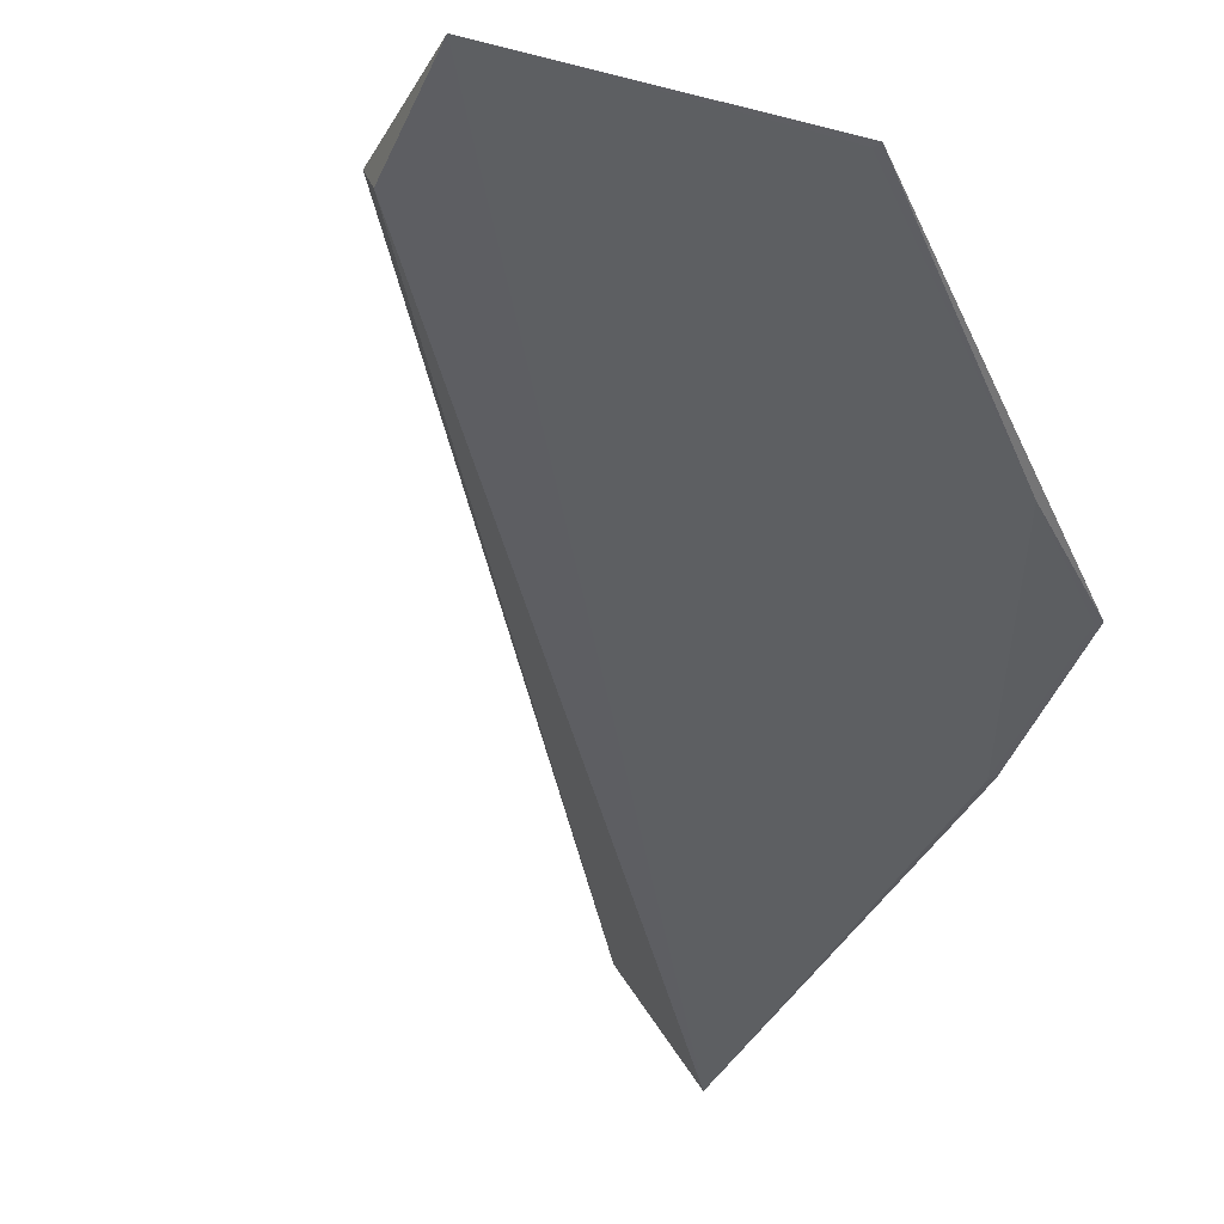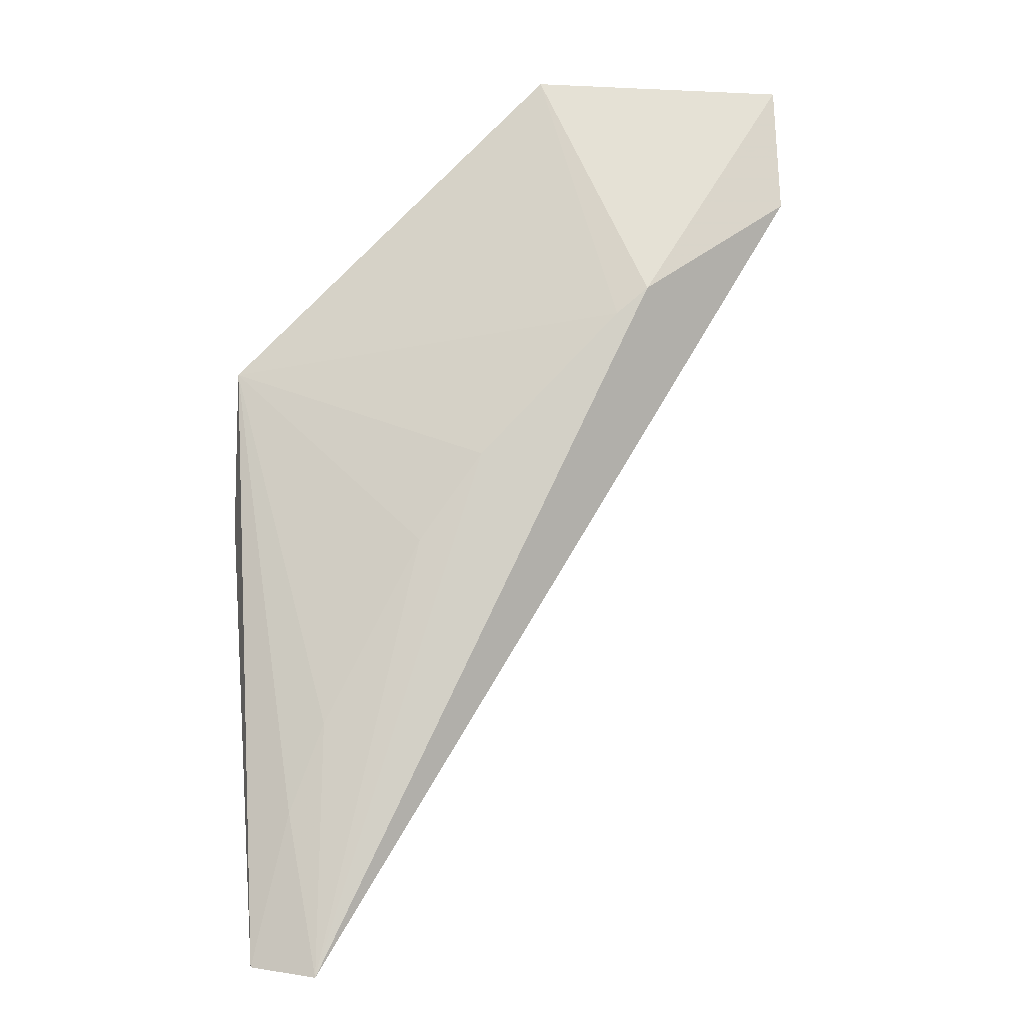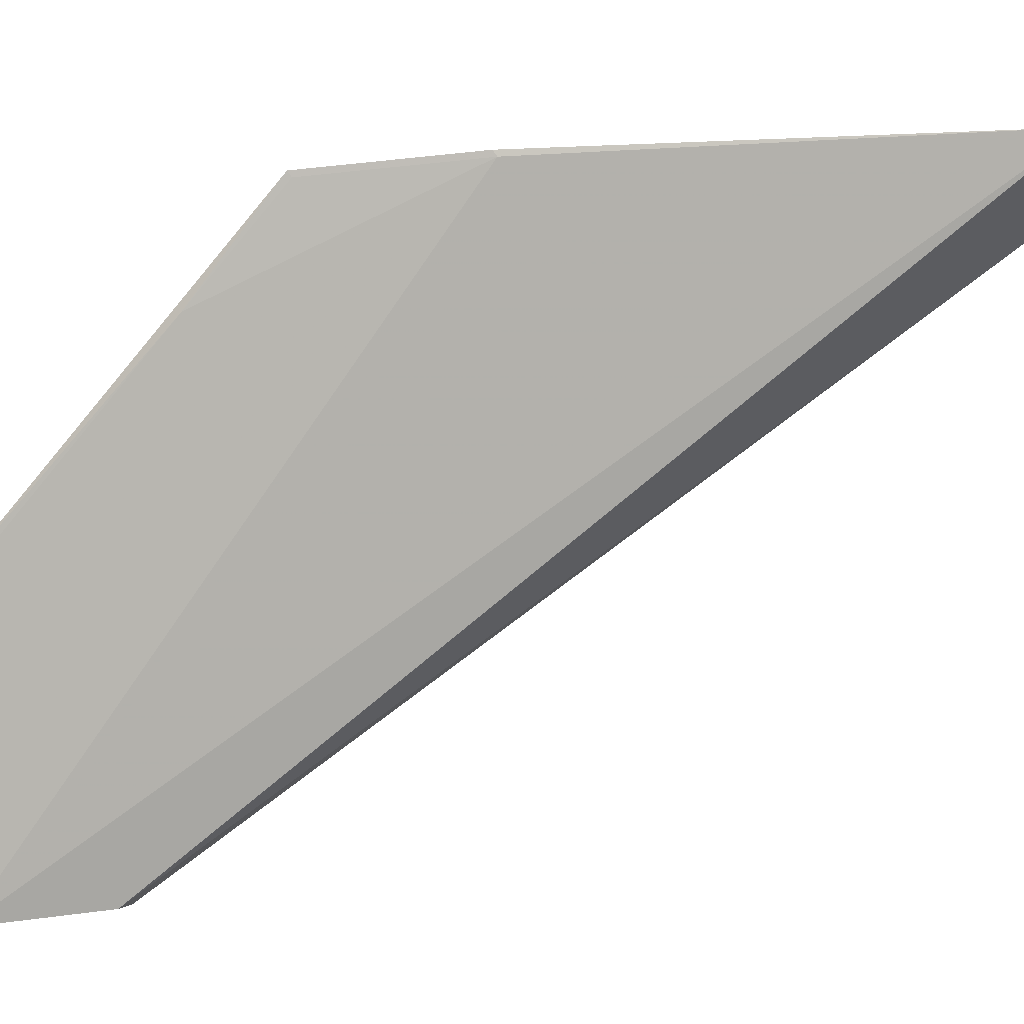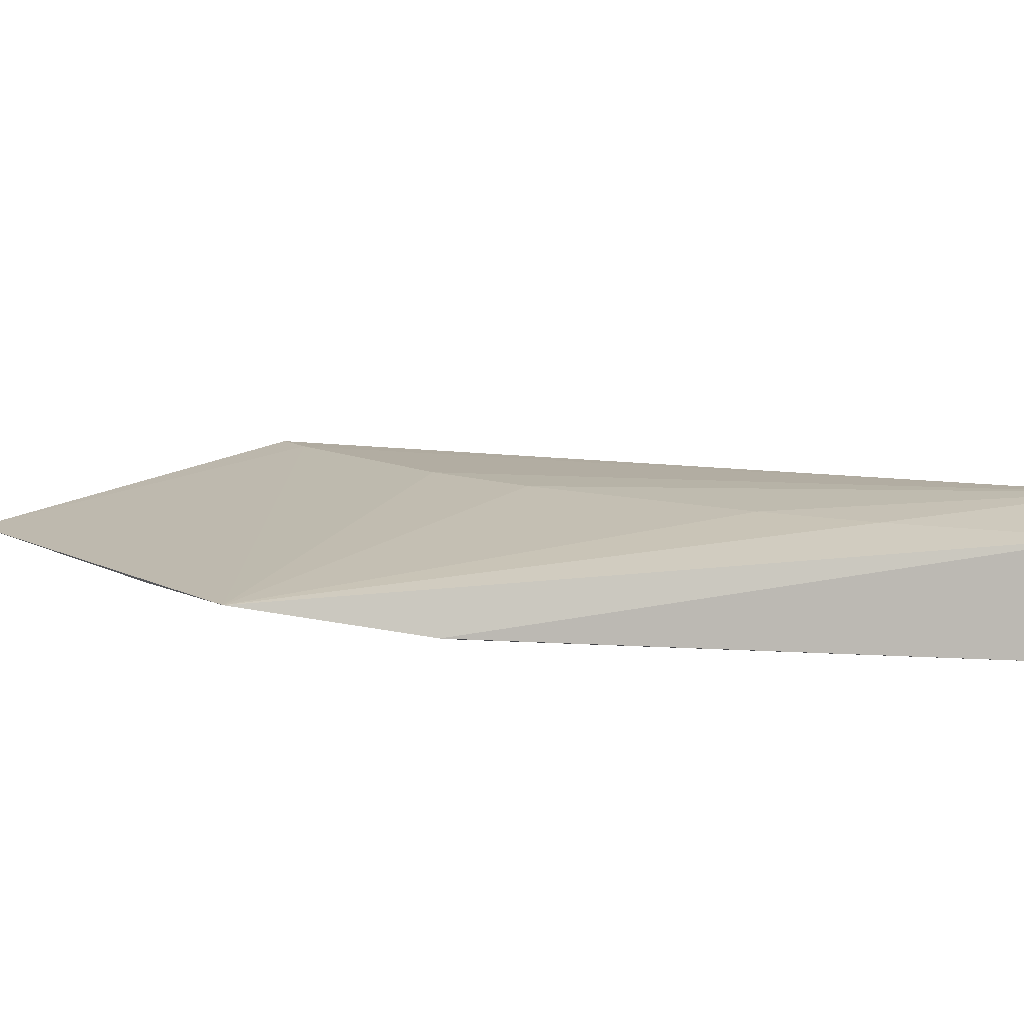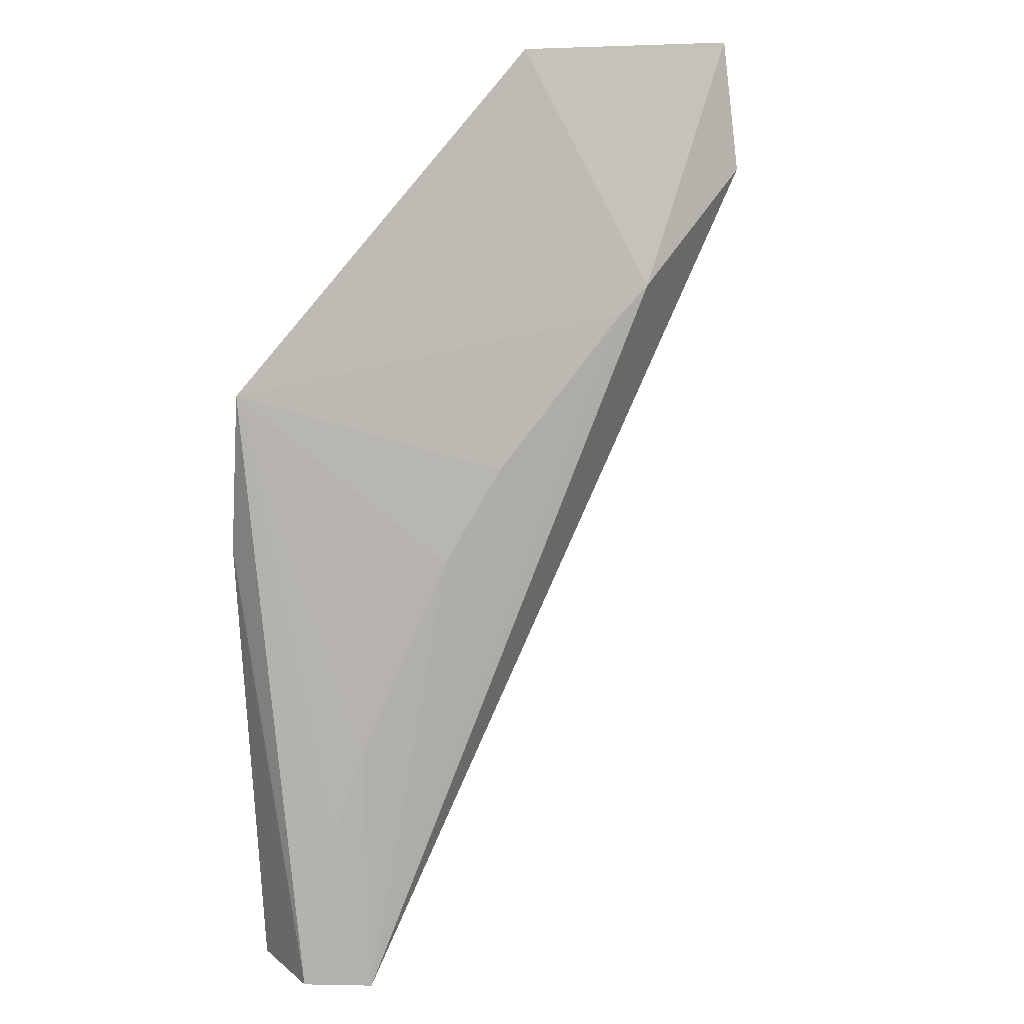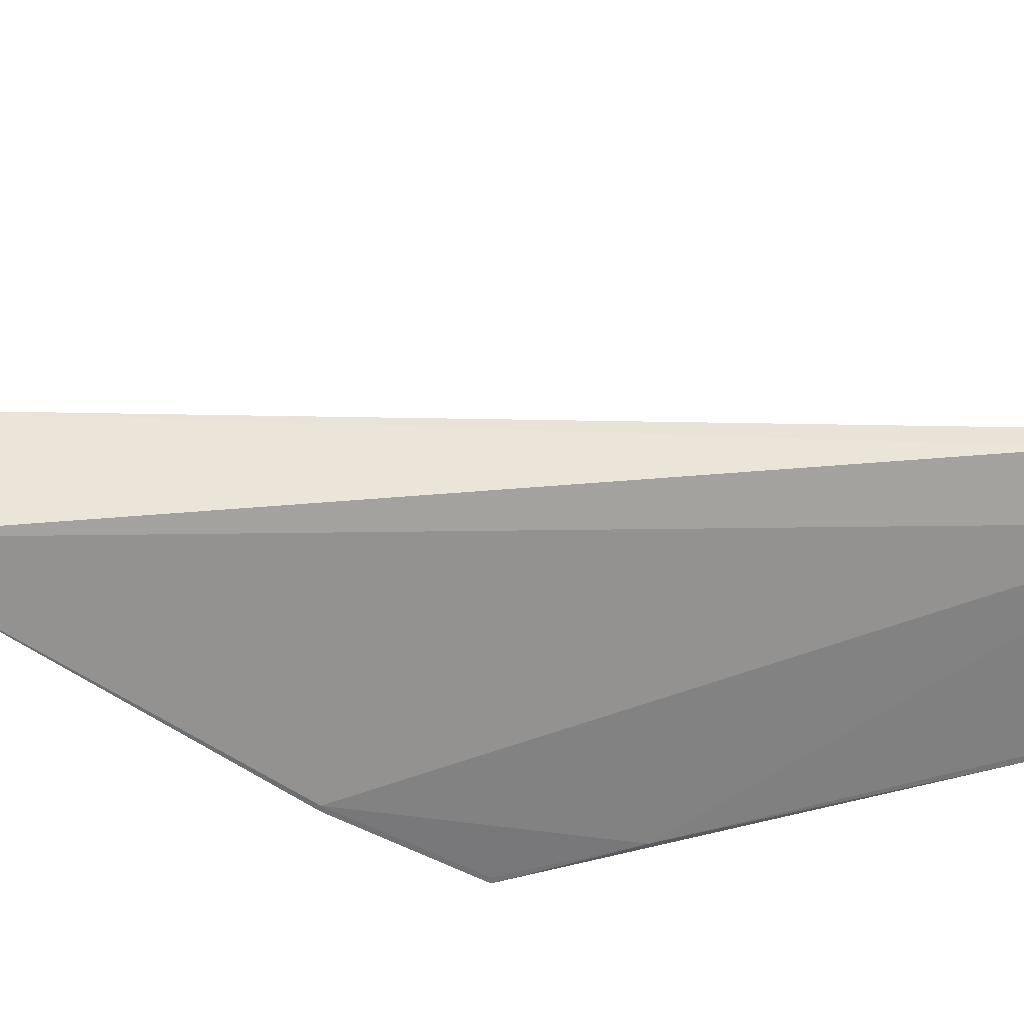
<metadata>
{"format":"obj","ext":"obj","renderer":"f3d","projection":"perspective","resolution":1024,"background":"white","views":[{"elev":-39.9,"azim":157.4,"up":"+Z"},{"elev":-6.1,"azim":-2.3,"up":"+Y"},{"elev":-78.0,"azim":-84.9,"up":"+Z"},{"elev":8.4,"azim":-77.9,"up":"+Z"},{"elev":15.5,"azim":-28.6,"up":"+Y"},{"elev":-67.5,"azim":59.8,"up":"+Z"}]}
</metadata>
<code>
v -0.0357 0.04366 -0.02056
v -0.02807 0.04893 -0.02378
v -0.04108 0.05558 -0.02388
v -0.05212 0.0441 -0.02402
v -0.05619 0.009009 -0.02479
v -0.05718 0.03946 -0.02379
v -0.02818 0.05556 -0.02514
v -0.05256 0.008525 -0.01945
v -0.03729 0.0423 -0.02056
v -0.05705 0.03133 -0.0247
v -0.0283 0.04932 -0.02483
v -0.04087 0.05533 -0.02395
v -0.05584 0.008926 -0.02056
v -0.04749 0.03041 -0.02056
v -0.0569 0.03929 -0.02386
v -0.05402 0.01654 -0.02056
v -0.05733 0.0315 -0.02464
v -0.04434 0.0349 -0.02056
v -0.05231 0.02106 -0.02056
f 6 3 4
f 7 1 2
f 7 3 1
f 8 2 1
f 9 1 3
f 9 3 6
f 9 8 1
f 10 7 5
f 10 4 7
f 11 7 2
f 11 5 7
f 11 8 5
f 11 2 8
f 12 7 4
f 12 4 3
f 12 3 7
f 13 5 8
f 15 10 6
f 15 6 4
f 15 4 10
f 16 13 8
f 16 6 13
f 17 10 5
f 17 5 13
f 17 13 6
f 17 6 10
f 18 9 6
f 18 6 14
f 18 14 8
f 18 8 9
f 19 14 6
f 19 6 16
f 19 16 8
f 19 8 14

</code>
